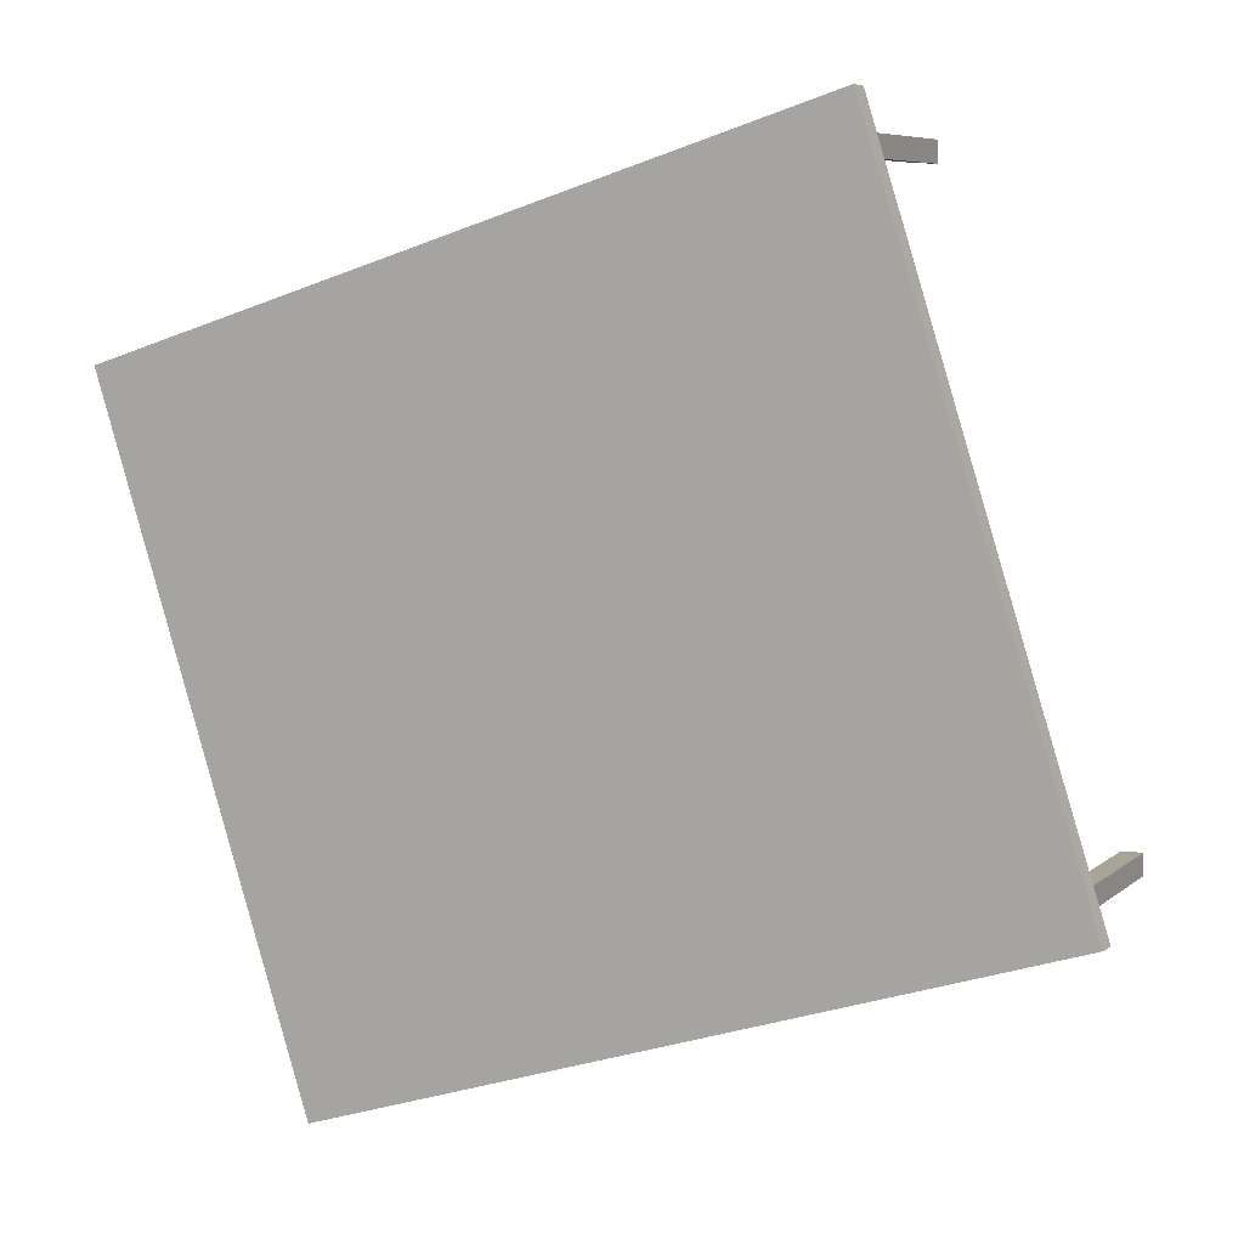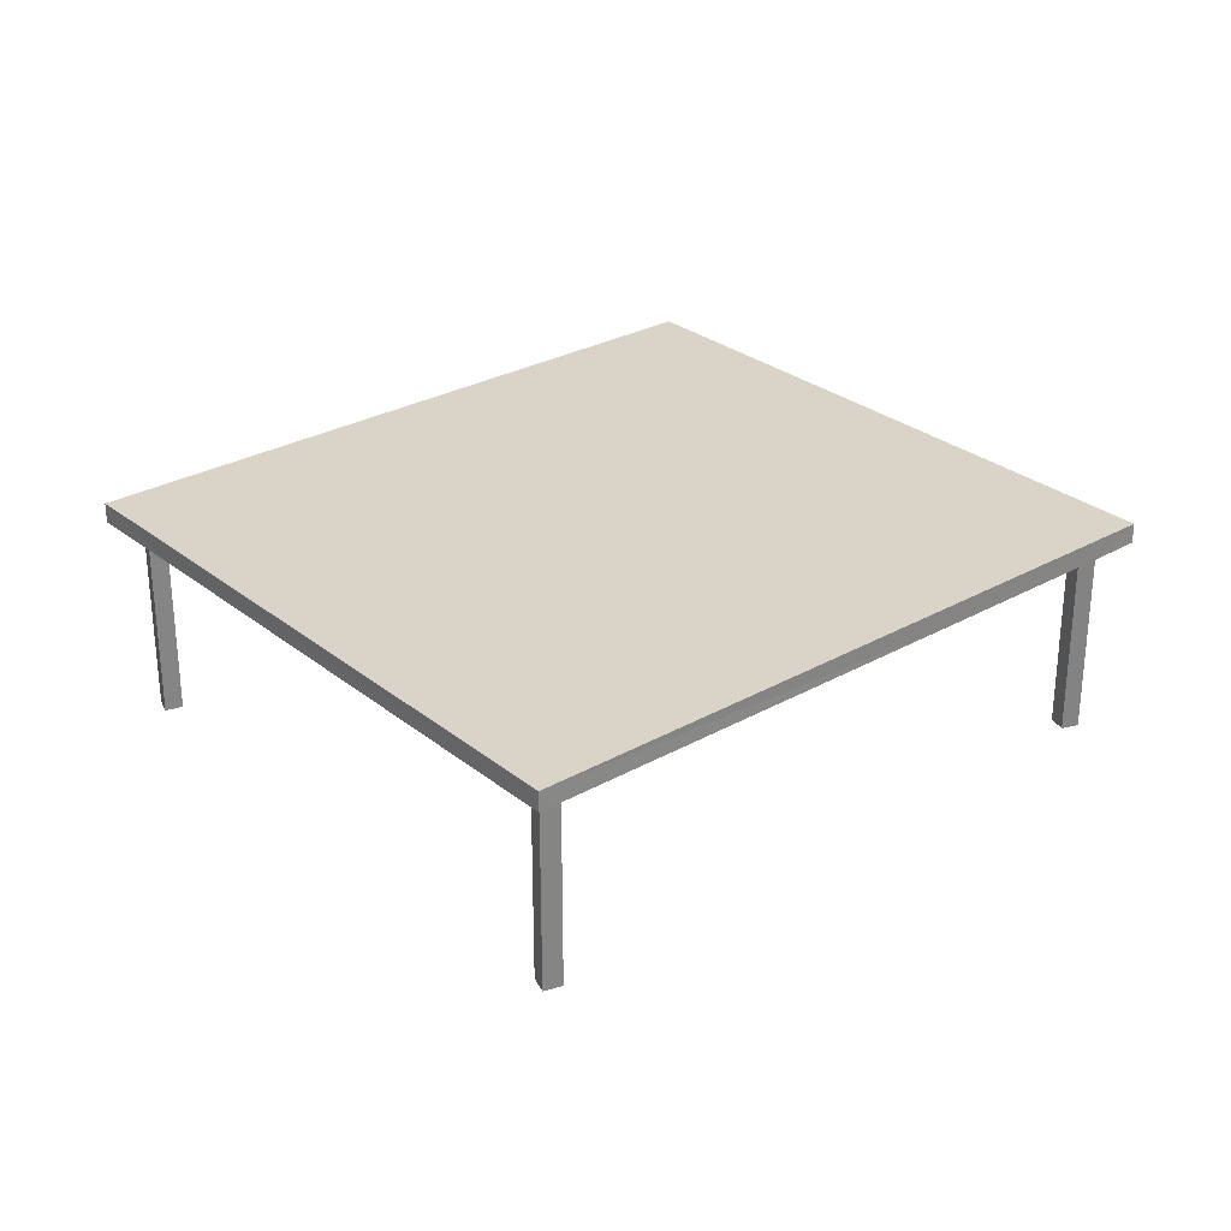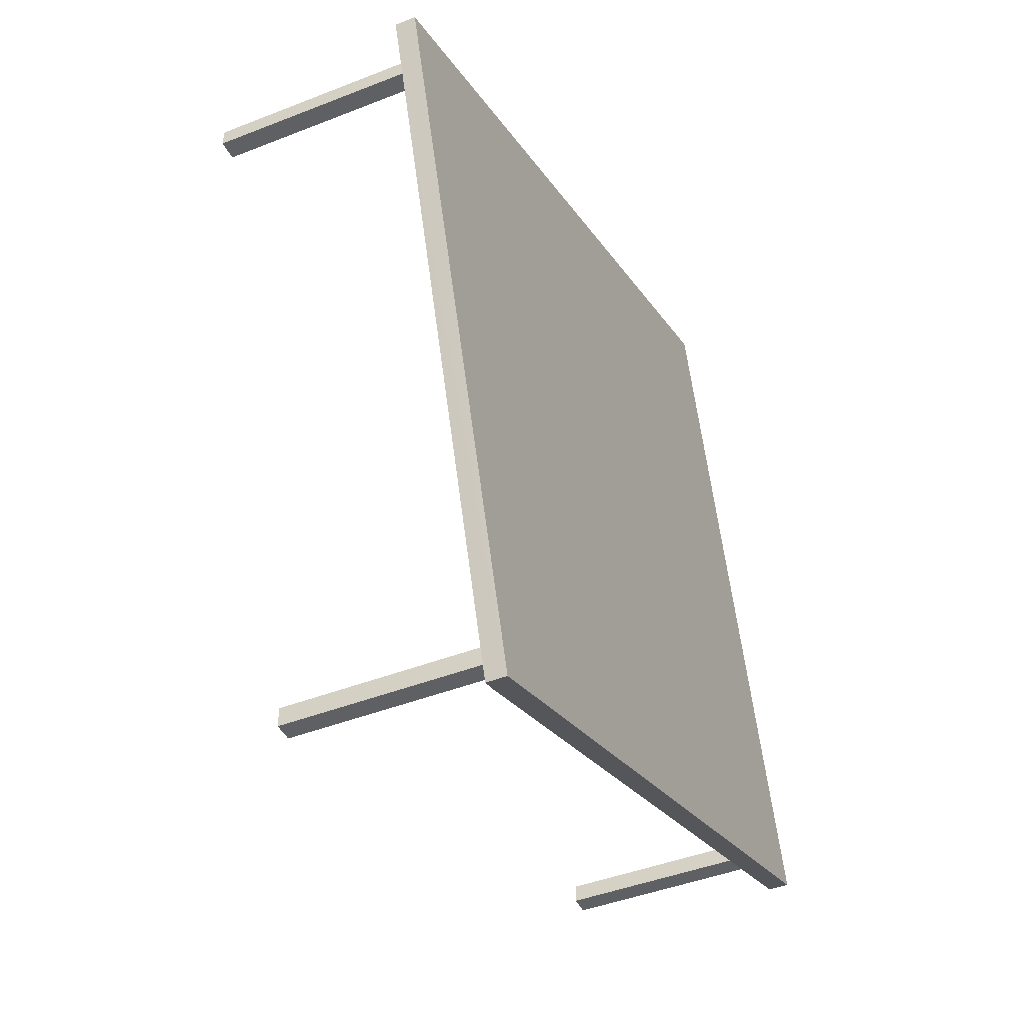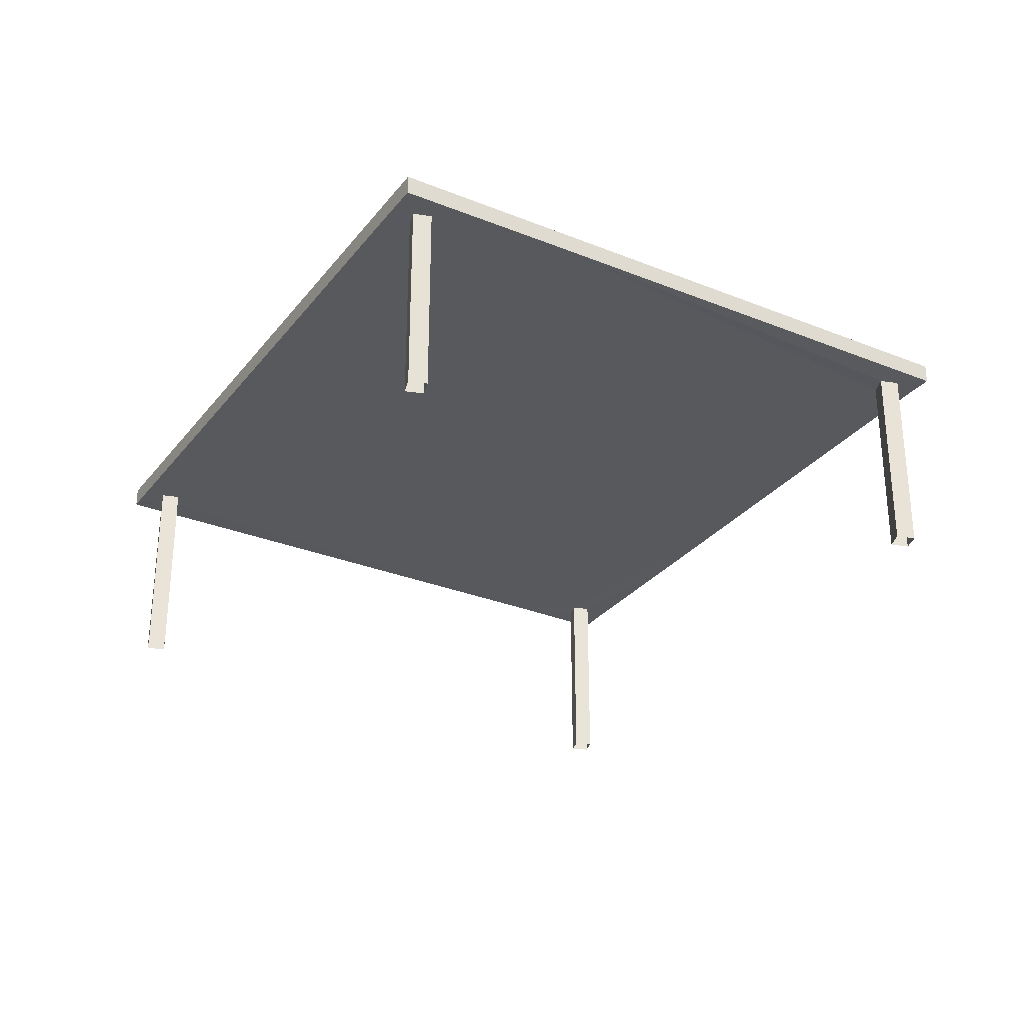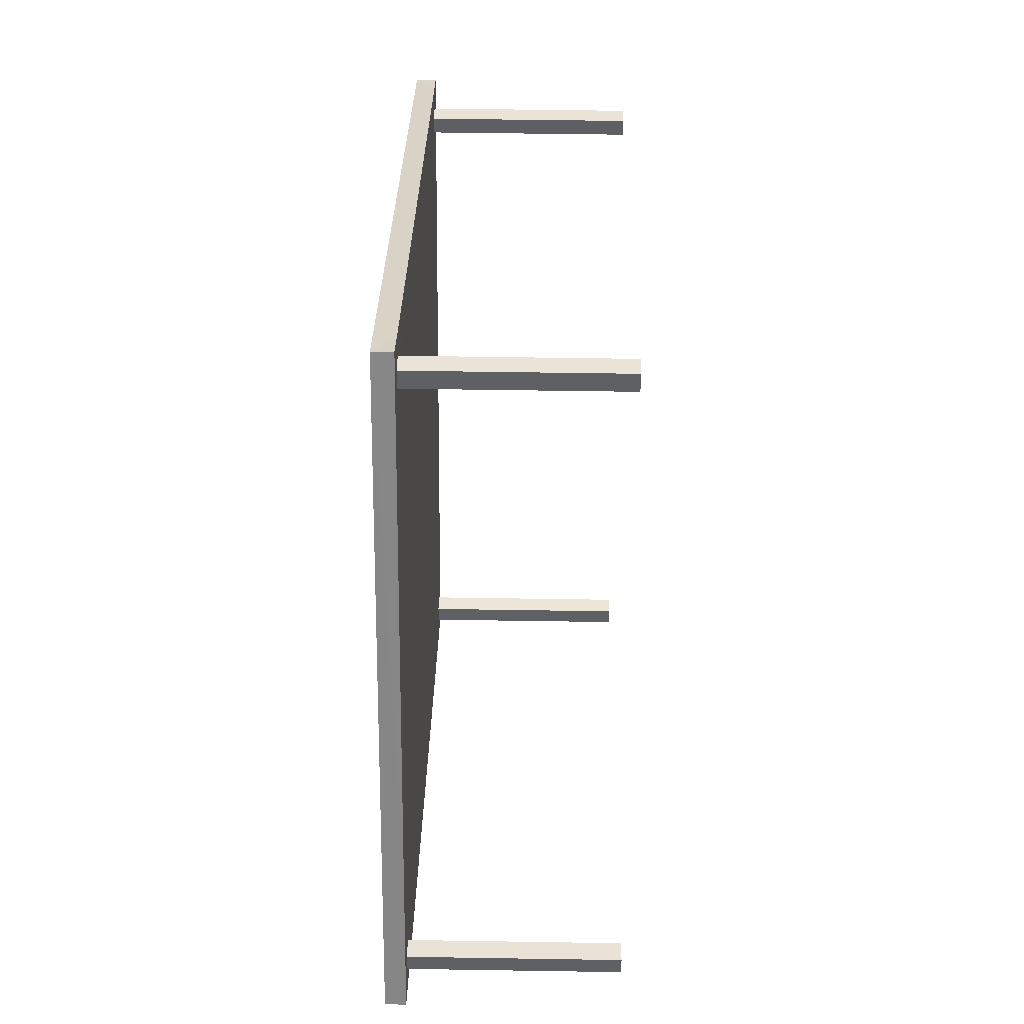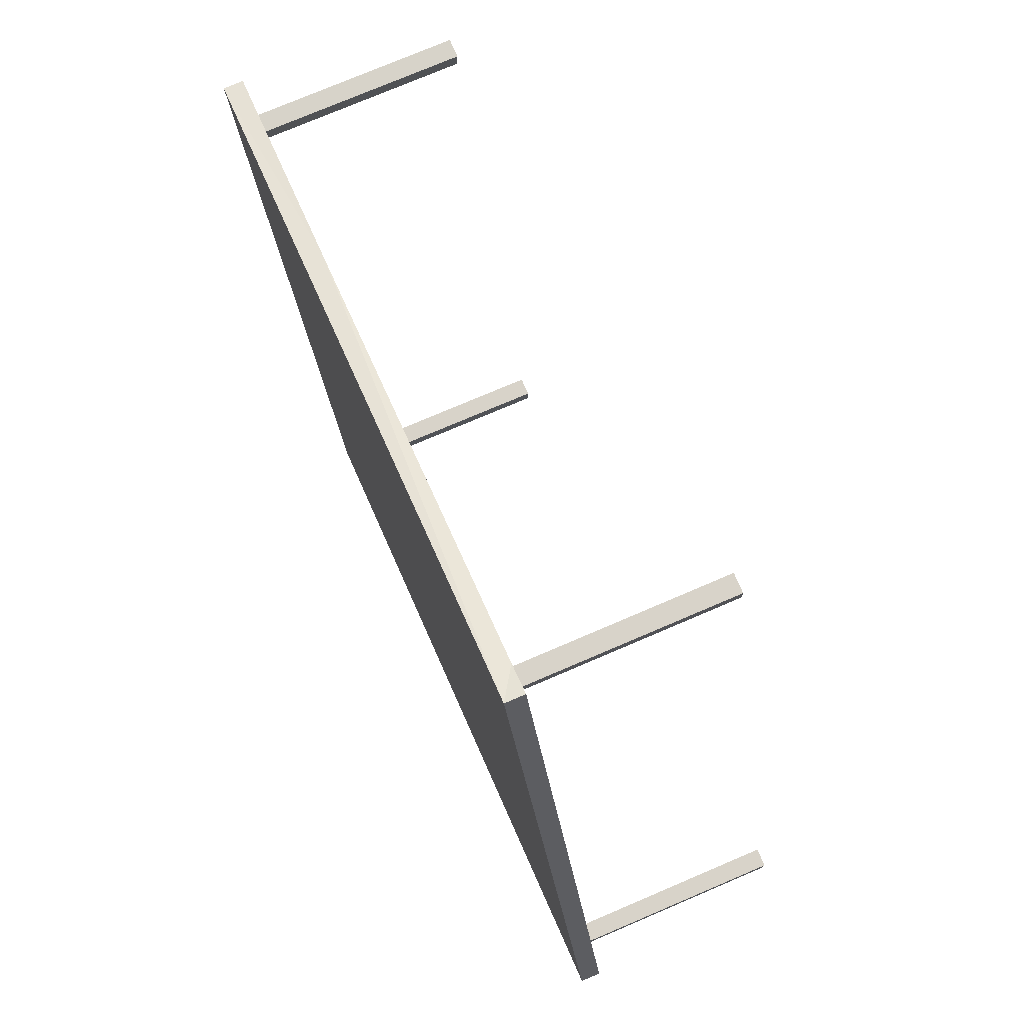
<metadata>
{"format":"obj","ext":"obj","renderer":"f3d","projection":"perspective","resolution":1024,"background":"white","views":[{"elev":7.0,"azim":25.6,"up":"+Y"},{"elev":28.7,"azim":-22.5,"up":"+Z"},{"elev":-42.8,"azim":-64.7,"up":"+Y"},{"elev":-29.7,"azim":77.1,"up":"+Z"},{"elev":45.3,"azim":91.1,"up":"+Y"},{"elev":76.0,"azim":66.9,"up":"+Y"}]}
</metadata>
<code>
v -8.935e+04 -1.003e+05 1.845
v -8.935e+04 -1.003e+05 1.845
v -8.935e+04 -1.003e+05 1.845
v -8.935e+04 -1.003e+05 1.845
v -8.935e+04 -1.003e+05 1.845
v -8.935e+04 -1.003e+05 1.845
v -8.935e+04 -1.003e+05 1.845
v -8.935e+04 -1.003e+05 1.845
v -8.934e+04 -1.003e+05 1.845
v -8.934e+04 -1.003e+05 1.845
v -8.934e+04 -1.003e+05 1.845
v -8.934e+04 -1.003e+05 1.845
v -8.934e+04 -1.003e+05 1.844
v -8.934e+04 -1.003e+05 1.844
v -8.934e+04 -1.003e+05 1.844
v -8.934e+04 -1.003e+05 1.844
v -8.934e+04 -1.003e+05 3.362
v -8.935e+04 -1.003e+05 3.363
v -8.934e+04 -1.003e+05 3.362
v -8.935e+04 -1.003e+05 3.364
v -8.935e+04 -1.003e+05 3.364
v -8.935e+04 -1.003e+05 3.364
v -8.935e+04 -1.003e+05 3.364
v -8.935e+04 -1.003e+05 3.364
v -8.934e+04 -1.003e+05 3.363
v -8.934e+04 -1.003e+05 3.362
v -8.934e+04 -1.003e+05 3.363
v -8.934e+04 -1.003e+05 3.363
v -8.934e+04 -1.003e+05 3.363
v -8.934e+04 -1.003e+05 3.363
v -8.934e+04 -1.003e+05 3.363
v -8.934e+04 -1.003e+05 3.363
v -8.934e+04 -1.003e+05 3.363
v -8.935e+04 -1.003e+05 3.363
v -8.935e+04 -1.003e+05 3.363
v -8.935e+04 -1.003e+05 3.363
v -8.935e+04 -1.003e+05 3.363
v -8.935e+04 -1.003e+05 3.363
v -8.935e+04 -1.003e+05 3.363
v -8.935e+04 -1.003e+05 3.364
v -8.934e+04 -1.003e+05 3.362
v -8.934e+04 -1.003e+05 3.362
v -8.934e+04 -1.003e+05 3.362
v -8.935e+04 -1.003e+05 3.363
v -8.934e+04 -1.003e+05 3.512
v -8.935e+04 -1.003e+05 3.514
v -8.934e+04 -1.003e+05 3.513
v -8.935e+04 -1.003e+05 3.513
f 1 2 3
f 4 1 3
f 5 6 7
f 5 8 6
f 9 10 11
f 9 12 10
f 13 14 15
f 16 13 15
f 17 18 19
f 20 18 21
f 22 23 24
f 25 23 22
f 18 26 25
f 17 26 18
f 25 22 21
f 18 25 21
f 27 28 29
f 30 31 29
f 32 31 30
f 27 33 28
f 28 30 29
f 34 35 36
f 35 18 36
f 37 38 39
f 36 18 38
f 40 39 20
f 23 40 24
f 39 18 20
f 40 20 24
f 38 18 39
f 27 25 33
f 25 26 31
f 41 19 42
f 33 25 32
f 32 25 31
f 43 42 31
f 17 19 41
f 43 41 42
f 26 43 31
f 35 34 44
f 39 44 37
f 44 34 37
f 45 46 47
f 45 48 46
f 29 31 47
f 31 42 45
f 31 45 47
f 30 12 9
f 30 28 12
f 18 35 48
f 19 18 45
f 35 44 48
f 42 19 45
f 45 18 48
f 44 39 48
f 39 40 46
f 39 46 48
f 38 8 5
f 36 38 5
f 38 6 8
f 38 37 6
f 32 11 10
f 33 32 10
f 17 16 15
f 17 41 16
f 28 10 12
f 28 33 10
f 43 14 13
f 43 26 14
f 17 15 14
f 26 17 14
f 30 9 11
f 32 30 11
f 37 7 6
f 37 34 7
f 36 5 7
f 34 36 7
f 21 4 3
f 20 21 3
f 25 27 47
f 46 23 25
f 27 29 47
f 40 23 46
f 46 25 47
f 20 3 2
f 24 20 2
f 21 1 4
f 21 22 1
f 22 2 1
f 22 24 2
f 41 13 16
f 41 43 13

</code>
